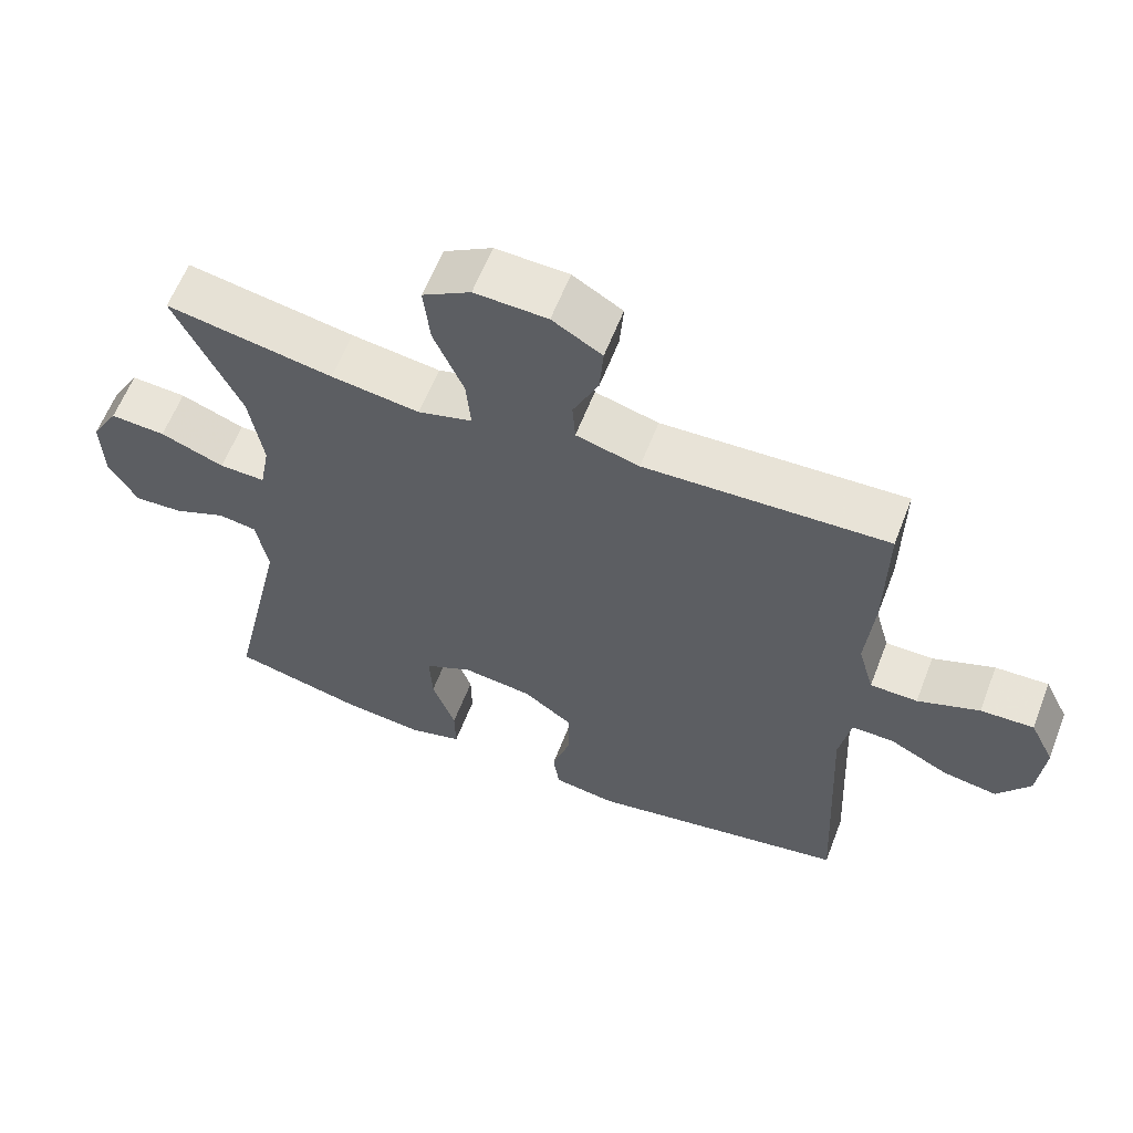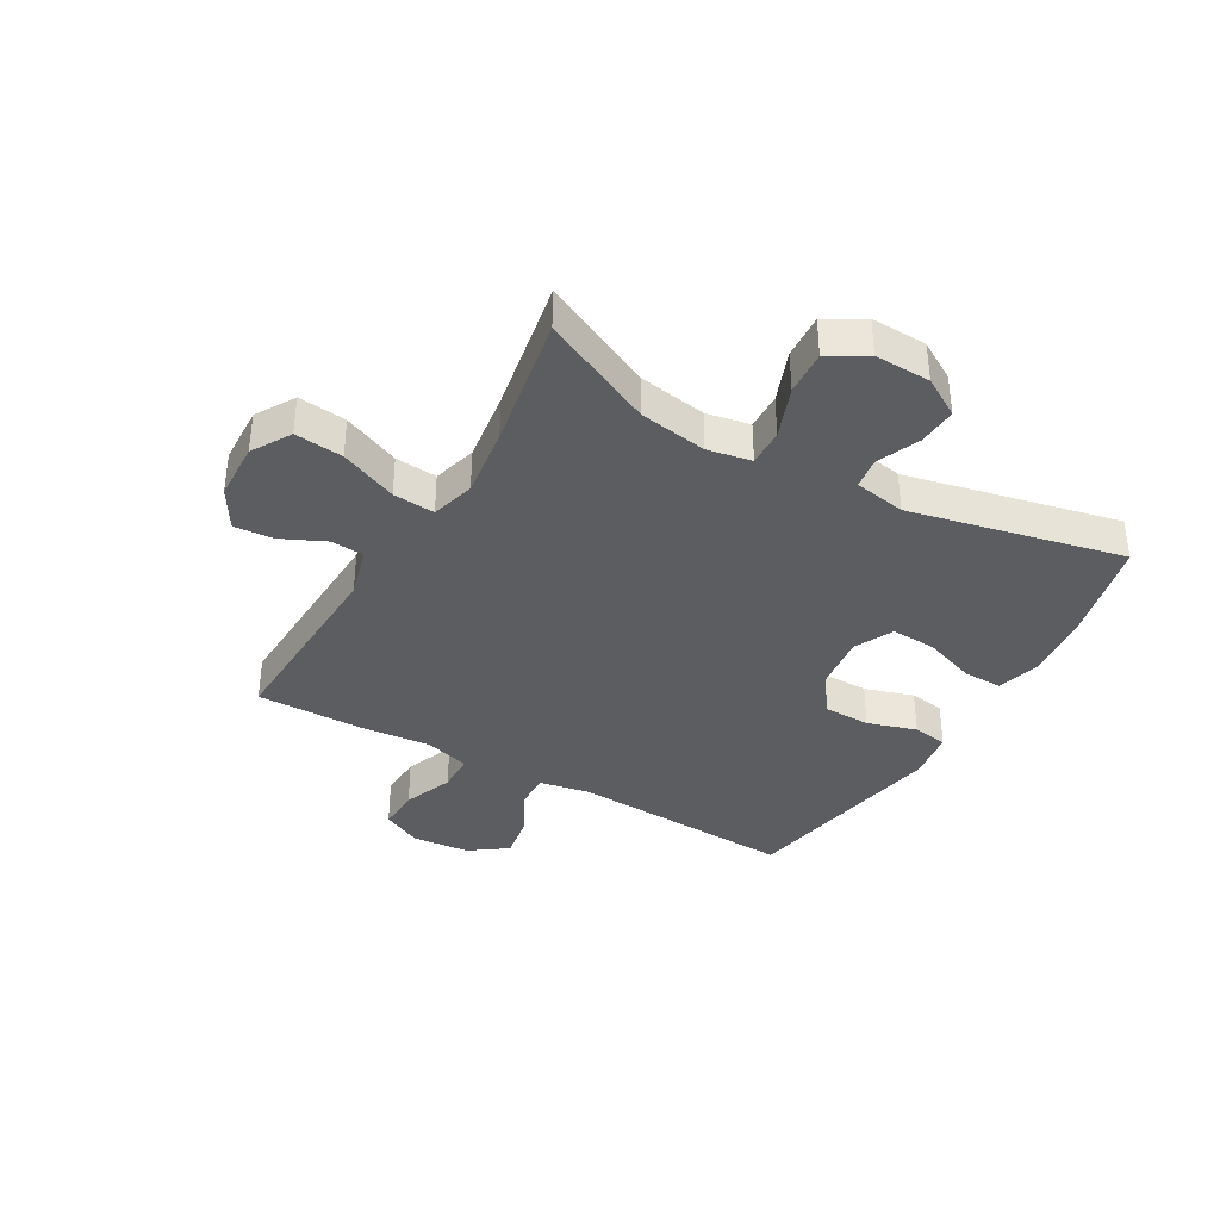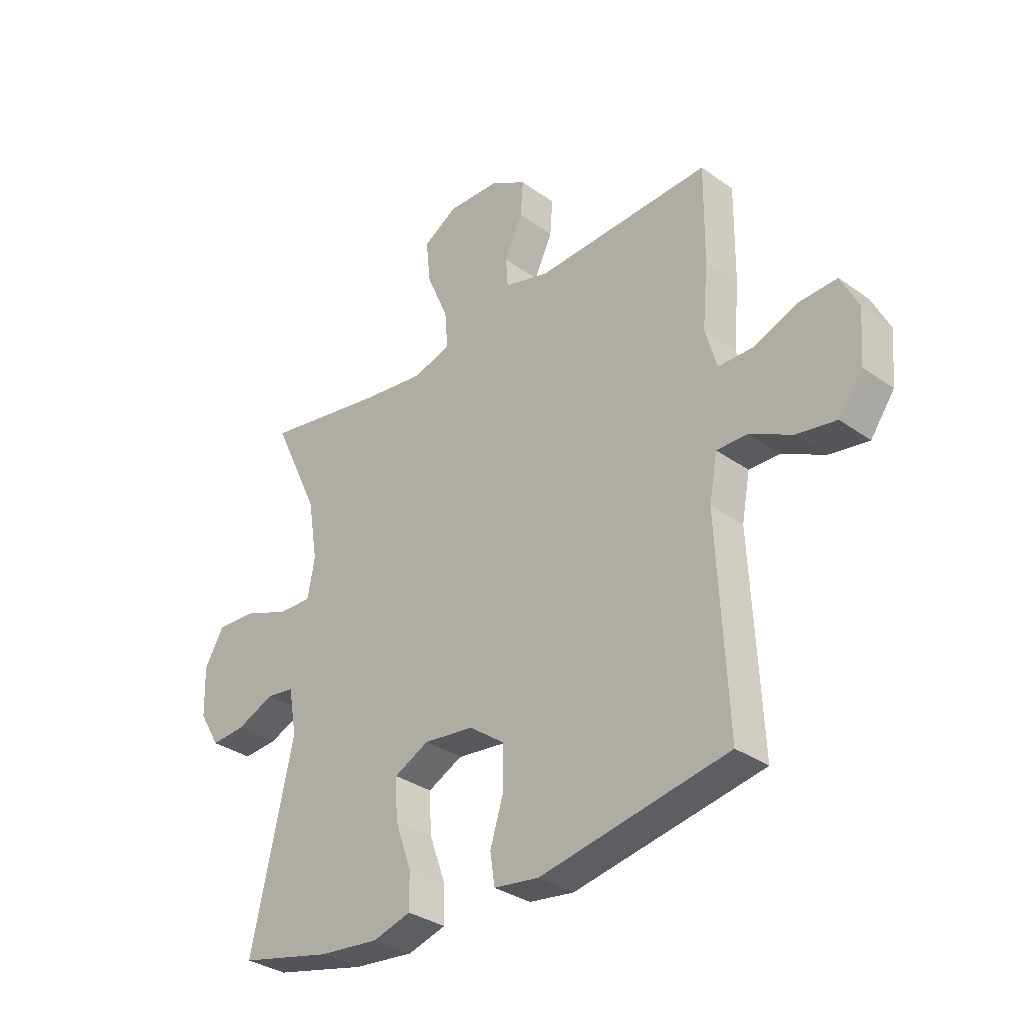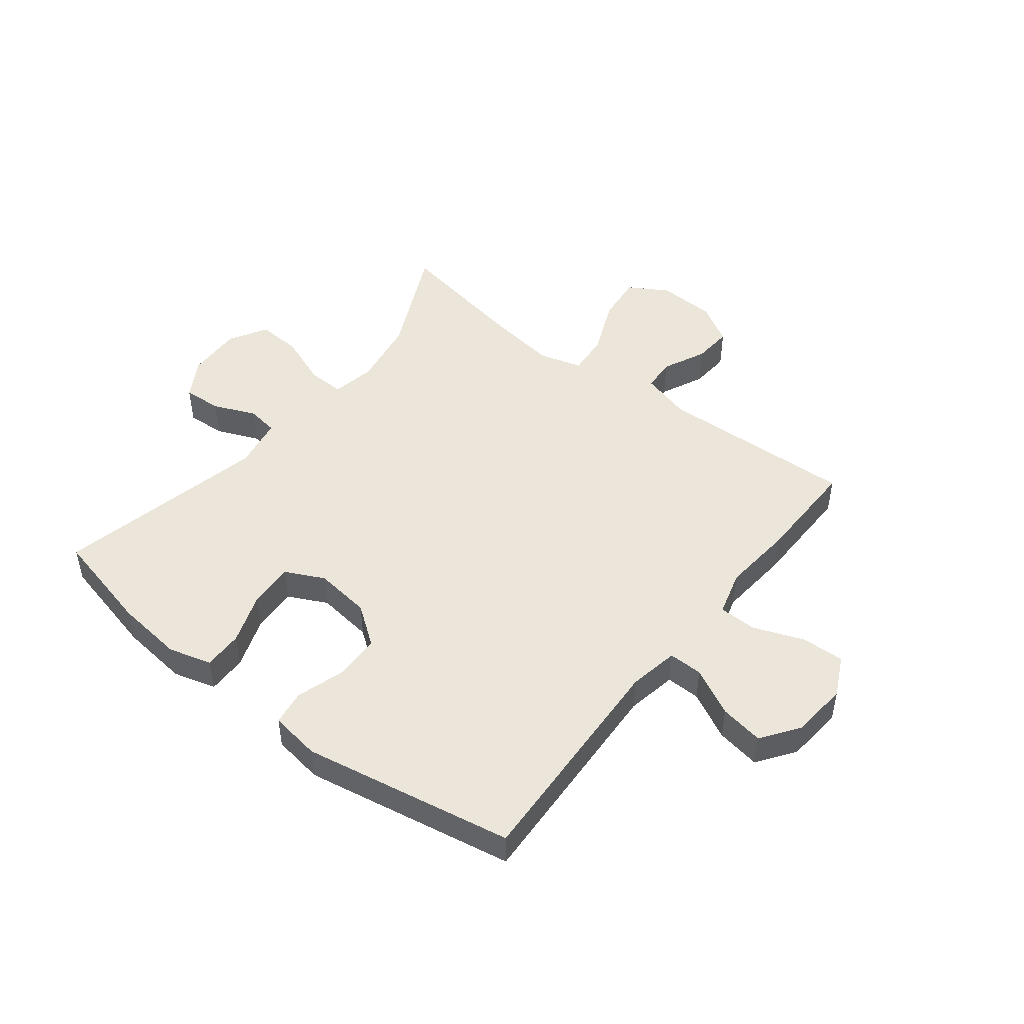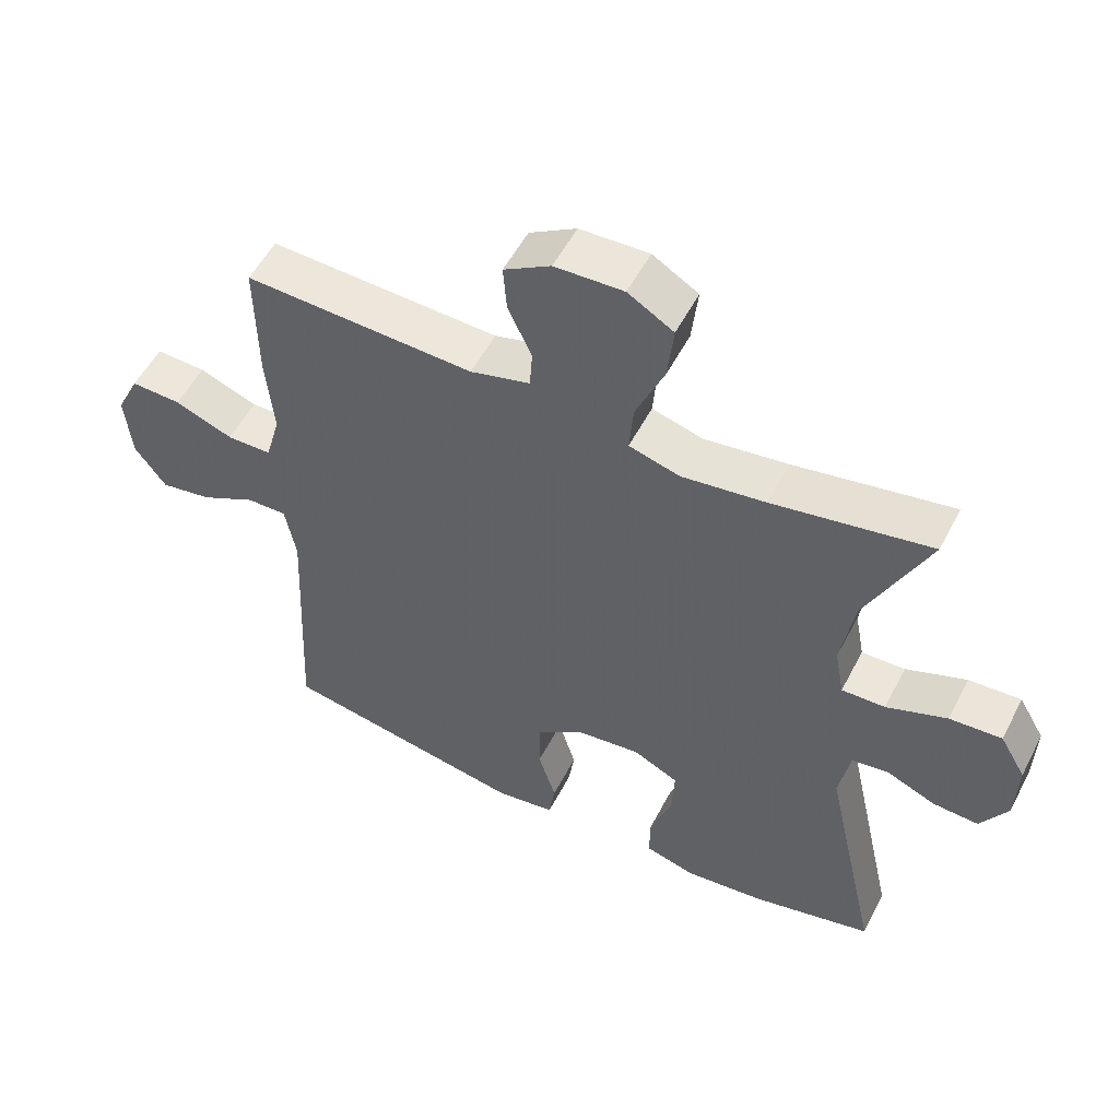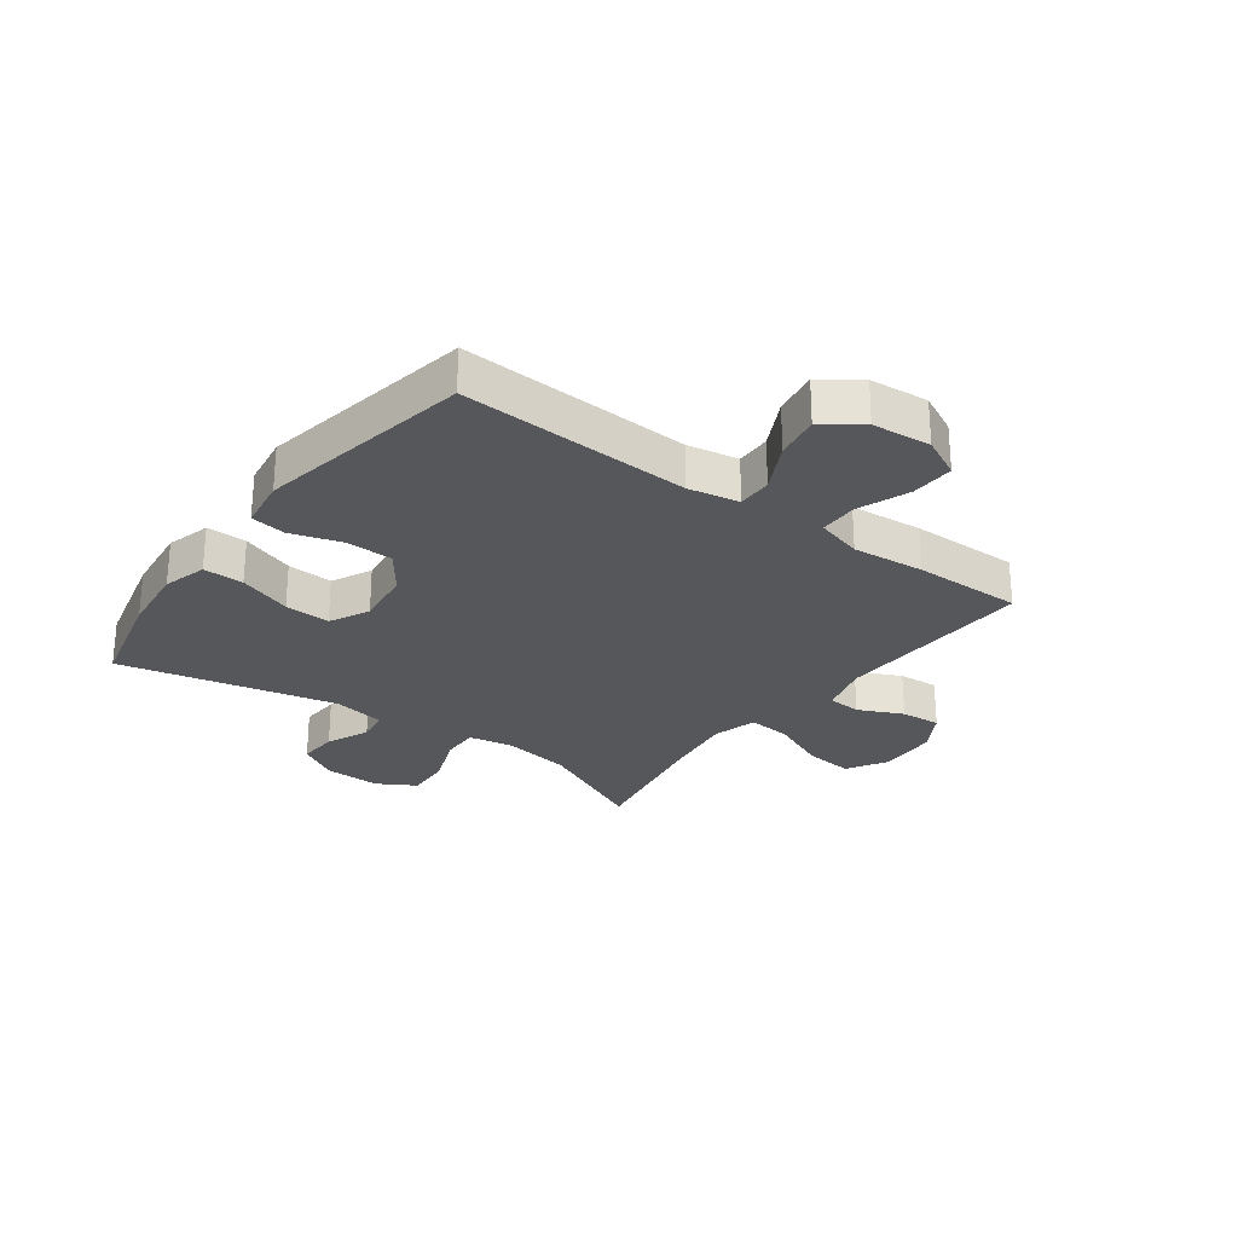
<metadata>
{"format":"obj","ext":"obj","renderer":"f3d","projection":"perspective","resolution":1024,"background":"white","views":[{"elev":60.7,"azim":-158.9,"up":"+Z"},{"elev":-37.1,"azim":60.1,"up":"+Y"},{"elev":-33.0,"azim":-134.5,"up":"+Z"},{"elev":47.9,"azim":-142.0,"up":"+Y"},{"elev":53.9,"azim":27.0,"up":"+Z"},{"elev":-26.8,"azim":-126.5,"up":"+Y"}]}
</metadata>
<code>
v 0.5 0.07 0.5
v 0.409 0.07 0.307
v 0.39 0.07 0.19
v 0.404 0.07 0.115
v 0.468 0.07 0.117
v 0.557 0.07 0.151
v 0.634 0.07 0.156
v 0.672 0.07 0.091
v 0.669 0.07 -0.005
v 0.629 0.07 -0.072
v 0.562 0.07 -0.068
v 0.489 0.07 -0.037
v 0.435 0.07 -0.045
v 0.419 0.07 -0.134
v 0.5 0.07 -0.5
v 0.321 0.07 -0.543
v 0.204 0.07 -0.556
v 0.13 0.07 -0.535
v 0.131 0.07 -0.467
v 0.163 0.07 -0.377
v 0.167 0.07 -0.3
v 0.1 0.07 -0.267
v 0.003 0.07 -0.279
v -0.065 0.07 -0.329
v -0.066 0.07 -0.409
v -0.04 0.07 -0.493
v -0.049 0.07 -0.553
v -0.136 0.07 -0.566
v -0.5 0.07 -0.5
v -0.481 0.07 -0.111
v -0.497 0.07 -0.025
v -0.556 0.07 -0.026
v -0.638 0.07 -0.068
v -0.714 0.07 -0.081
v -0.76 0.07 -0.017
v -0.769 0.07 0.082
v -0.735 0.07 0.151
v -0.661 0.07 0.148
v -0.575 0.07 0.115
v -0.509 0.07 0.116
v -0.487 0.07 0.194
v -0.498 0.07 0.316
v -0.5 0.07 0.5
v -0.162 0.07 0.486
v -0.074 0.07 0.51
v -0.07 0.07 0.567
v -0.105 0.07 0.642
v -0.11 0.07 0.71
v -0.041 0.07 0.751
v 0.06 0.07 0.755
v 0.127 0.07 0.715
v 0.118 0.07 0.632
v 0.076 0.07 0.534
v 0.07 0.07 0.462
v 0.145 0.07 0.441
v 0.268 0.07 0.458
v 0.5 0 0.5
v 0.409 0 0.307
v 0.39 0 0.19
v 0.404 0 0.115
v 0.468 0 0.117
v 0.557 0 0.151
v 0.634 0 0.156
v 0.672 0 0.091
v 0.669 0 -0.005
v 0.629 0 -0.072
v 0.562 0 -0.068
v 0.489 0 -0.037
v 0.435 0 -0.045
v 0.419 0 -0.134
v 0.5 0 -0.5
v 0.321 0 -0.543
v 0.204 0 -0.556
v 0.13 0 -0.535
v 0.131 0 -0.467
v 0.163 0 -0.377
v 0.167 0 -0.3
v 0.1 0 -0.267
v 0.003 0 -0.279
v -0.065 0 -0.329
v -0.066 0 -0.409
v -0.04 0 -0.493
v -0.049 0 -0.553
v -0.136 0 -0.566
v -0.5 0 -0.5
v -0.481 0 -0.111
v -0.497 0 -0.025
v -0.556 0 -0.026
v -0.638 0 -0.068
v -0.714 0 -0.081
v -0.76 0 -0.017
v -0.769 0 0.082
v -0.735 0 0.151
v -0.661 0 0.148
v -0.575 0 0.115
v -0.509 0 0.116
v -0.487 0 0.194
v -0.498 0 0.316
v -0.5 0 0.5
v -0.162 0 0.486
v -0.074 0 0.51
v -0.07 0 0.567
v -0.105 0 0.642
v -0.11 0 0.71
v -0.041 0 0.751
v 0.06 0 0.755
v 0.127 0 0.715
v 0.118 0 0.632
v 0.076 0 0.534
v 0.07 0 0.462
v 0.145 0 0.441
v 0.268 0 0.458
f 50 51 52 53
f 50 53 54
f 49 50 54
f 46 47 48 49
f 45 46 49 54
f 44 45 54
f 41 42 43 44
f 40 41 44 54
f 36 37 38 39
f 36 39 40
f 35 36 40
f 32 33 34 35
f 31 32 35 40
f 30 31 40 54
f 25 26 27 28
f 24 25 28 29
f 23 24 29 30
f 17 18 19 20
f 17 20 21
f 14 15 16 17
f 13 14 17 21
f 9 10 11 12
f 9 12 13
f 8 9 13
f 5 6 7 8
f 4 5 8 13
f 56 1 2
f 55 56 2 3
f 22 23 30 54
f 4 13 21 22
f 22 54 55
f 3 4 22 55
f 109 108 107 106
f 110 109 106
f 110 106 105
f 105 104 103 102
f 110 105 102 101
f 110 101 100
f 100 99 98 97
f 110 100 97 96
f 95 94 93 92
f 96 95 92
f 96 92 91
f 91 90 89 88
f 96 91 88 87
f 110 96 87 86
f 84 83 82 81
f 85 84 81 80
f 86 85 80 79
f 76 75 74 73
f 77 76 73
f 73 72 71 70
f 77 73 70 69
f 68 67 66 65
f 69 68 65
f 69 65 64
f 64 63 62 61
f 69 64 61 60
f 58 57 112
f 59 58 112 111
f 110 86 79 78
f 78 77 69 60
f 111 110 78
f 111 78 60 59
f 1 57 58 2
f 2 58 59 3
f 3 59 60 4
f 4 60 61 5
f 5 61 62 6
f 6 62 63 7
f 7 63 64 8
f 8 64 65 9
f 9 65 66 10
f 10 66 67 11
f 11 67 68 12
f 12 68 69 13
f 13 69 70 14
f 14 70 71 15
f 15 71 72 16
f 16 72 73 17
f 17 73 74 18
f 18 74 75 19
f 19 75 76 20
f 20 76 77 21
f 21 77 78 22
f 22 78 79 23
f 23 79 80 24
f 24 80 81 25
f 25 81 82 26
f 26 82 83 27
f 27 83 84 28
f 28 84 85 29
f 29 85 86 30
f 30 86 87 31
f 31 87 88 32
f 32 88 89 33
f 33 89 90 34
f 34 90 91 35
f 35 91 92 36
f 36 92 93 37
f 37 93 94 38
f 38 94 95 39
f 39 95 96 40
f 40 96 97 41
f 41 97 98 42
f 42 98 99 43
f 43 99 100 44
f 44 100 101 45
f 45 101 102 46
f 46 102 103 47
f 47 103 104 48
f 48 104 105 49
f 49 105 106 50
f 50 106 107 51
f 51 107 108 52
f 52 108 109 53
f 53 109 110 54
f 54 110 111 55
f 55 111 112 56
f 56 112 57 1

</code>
